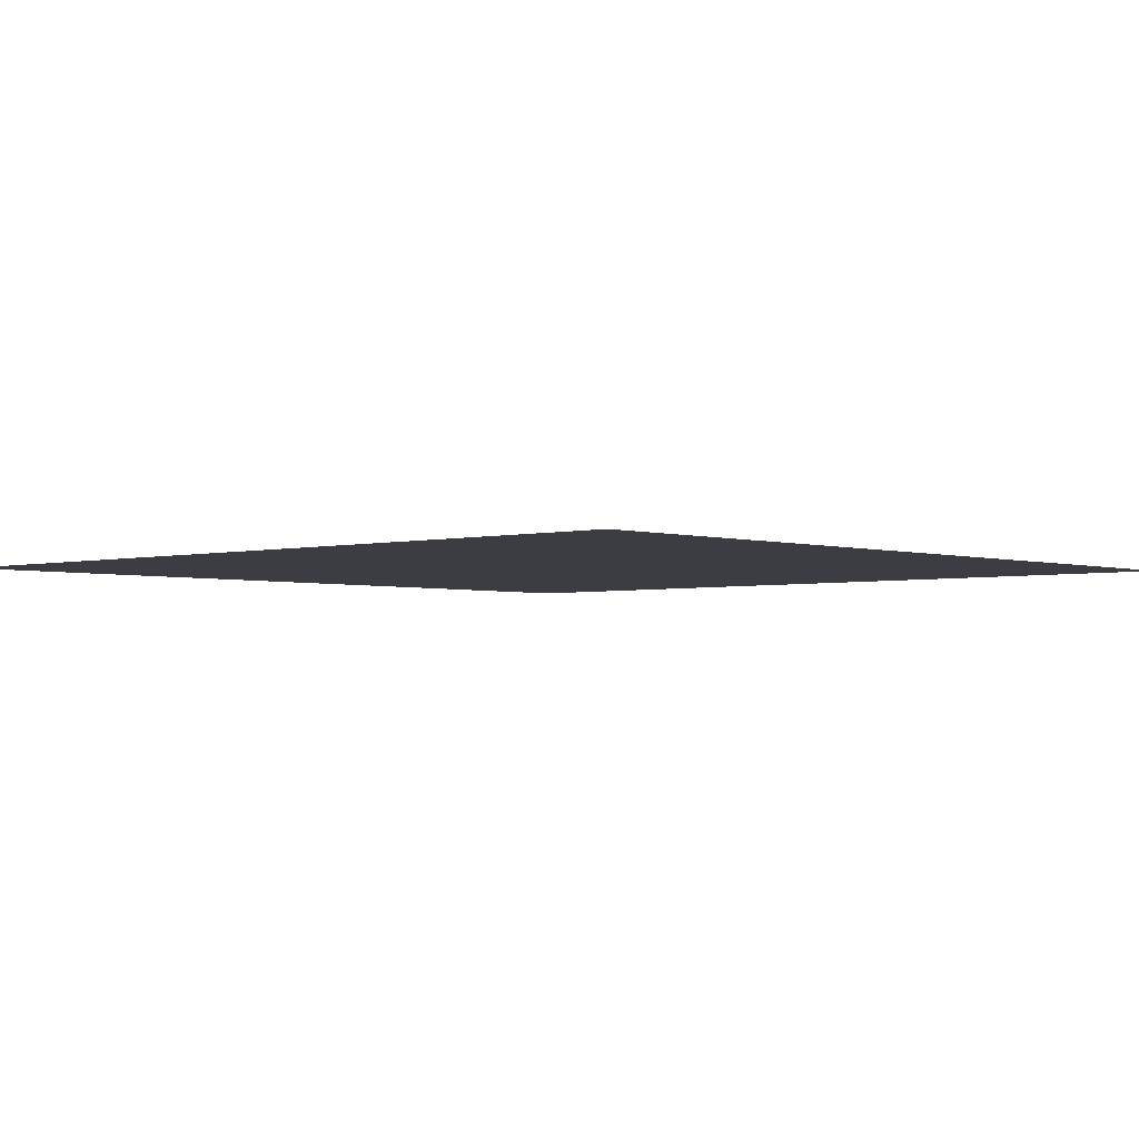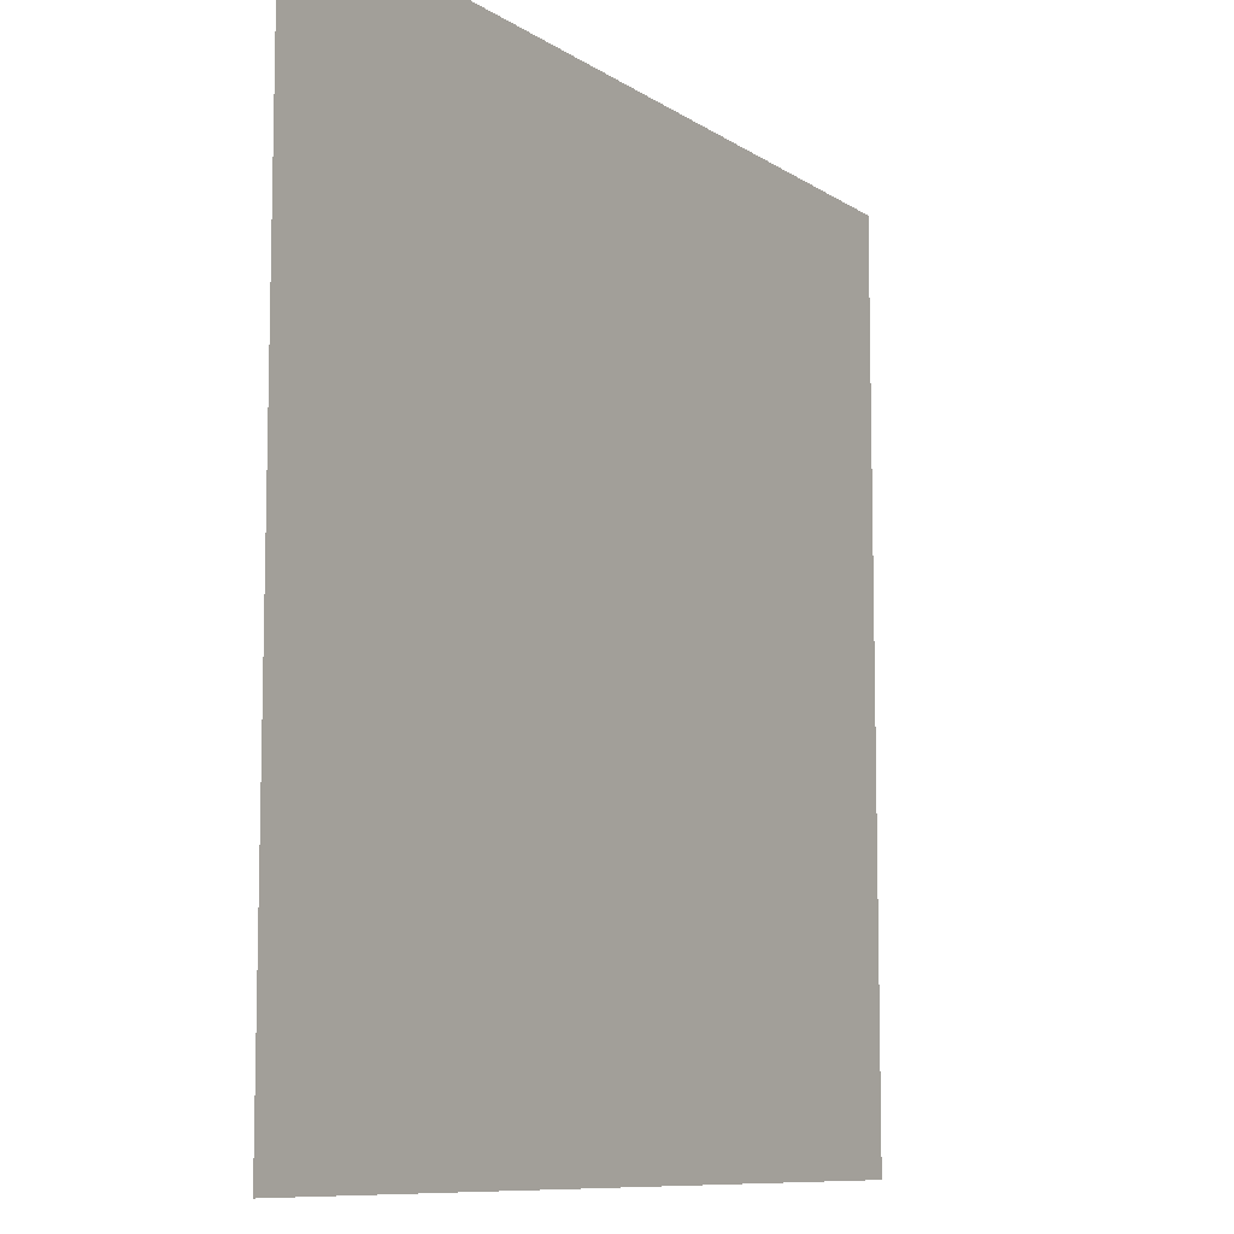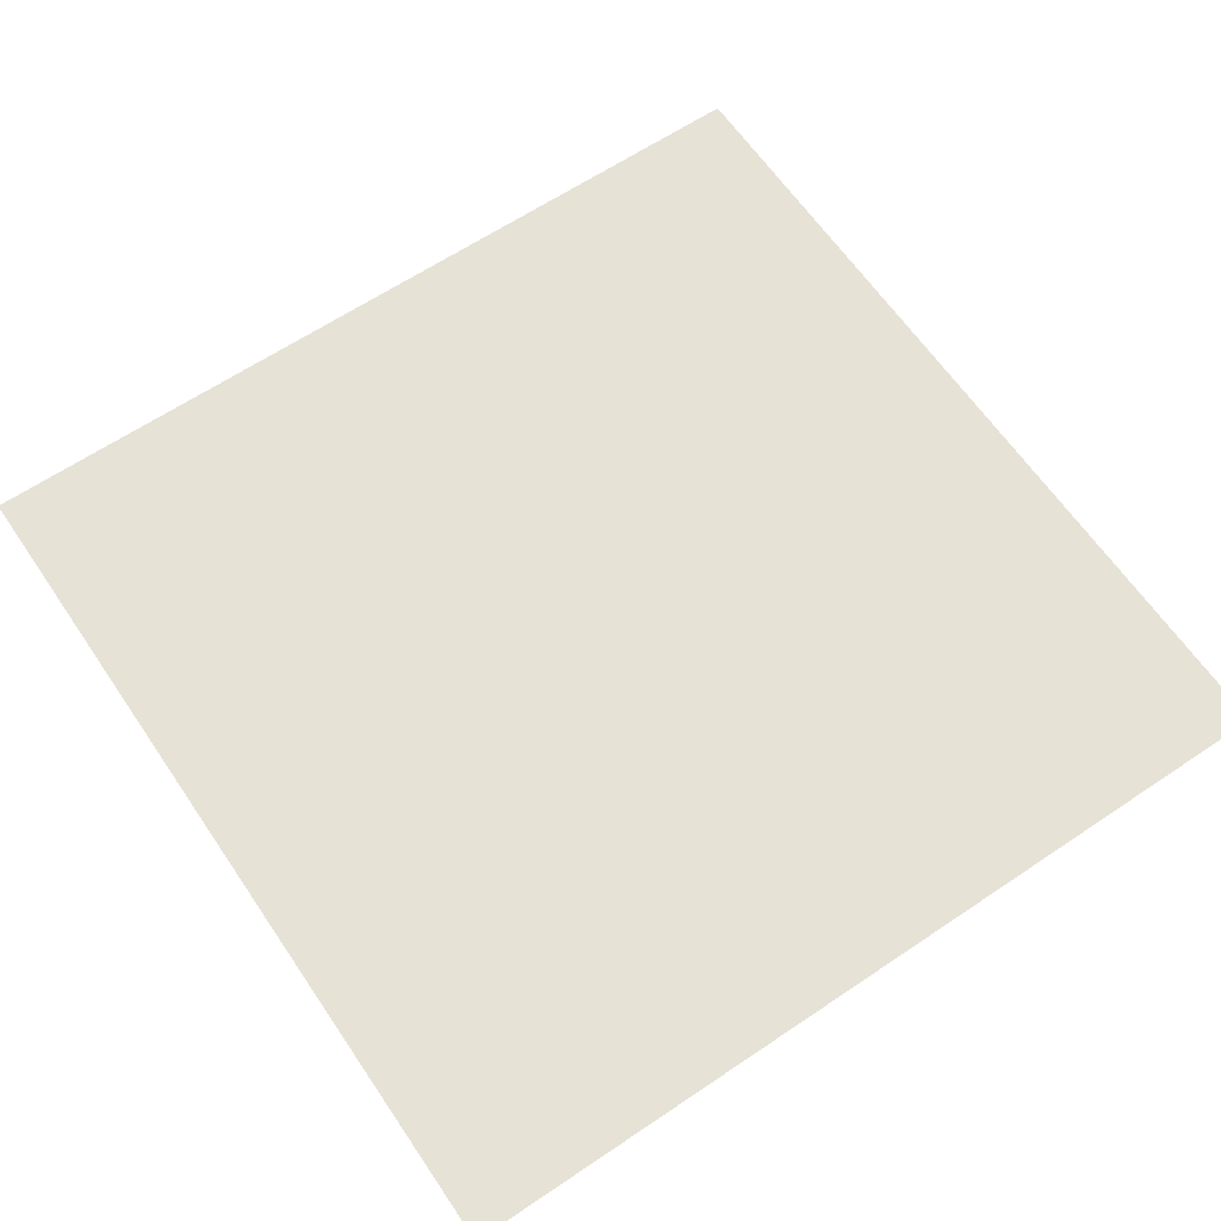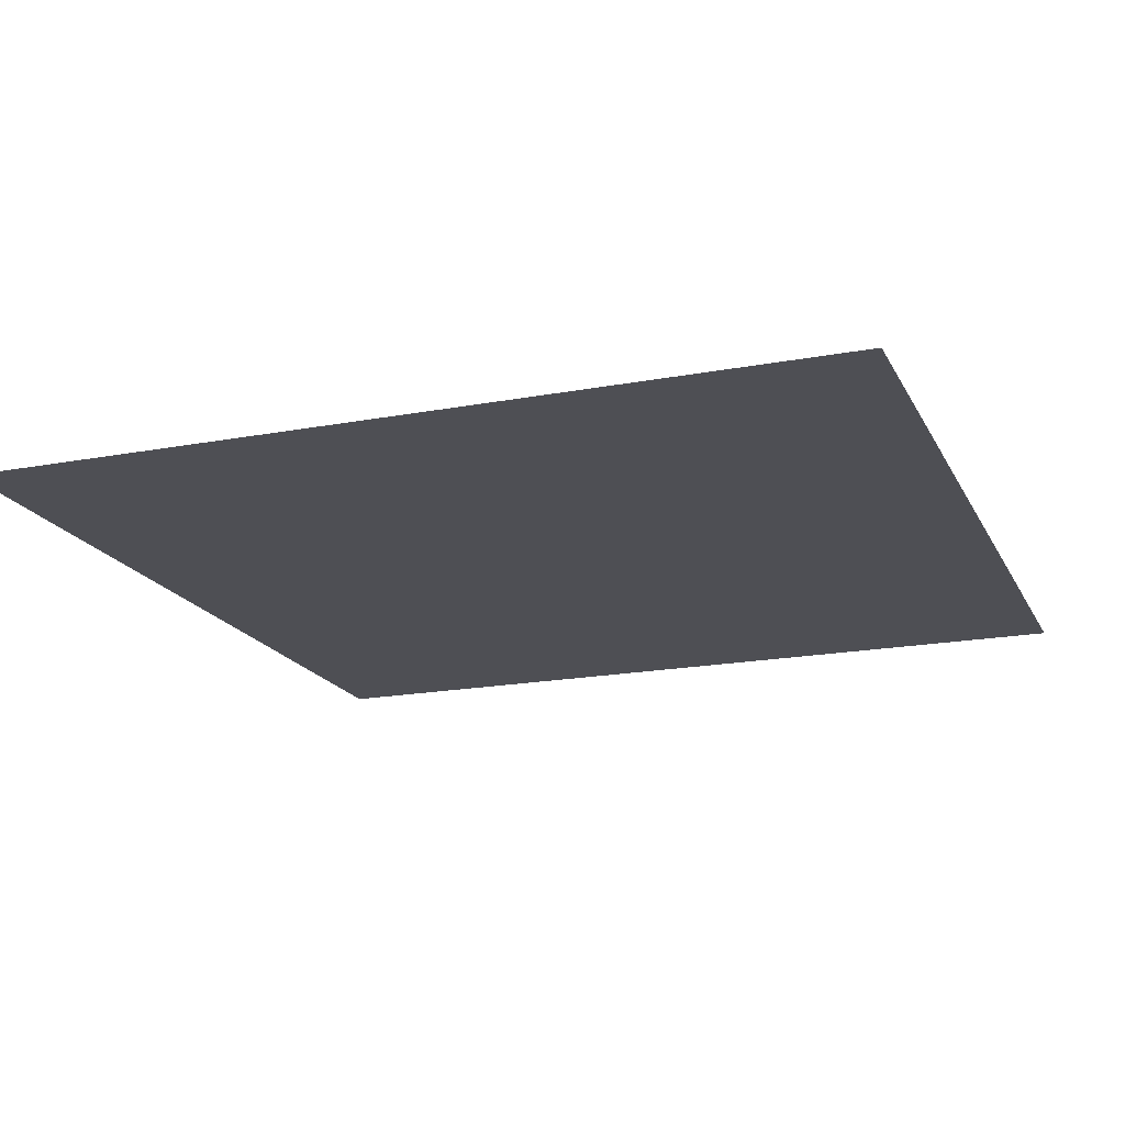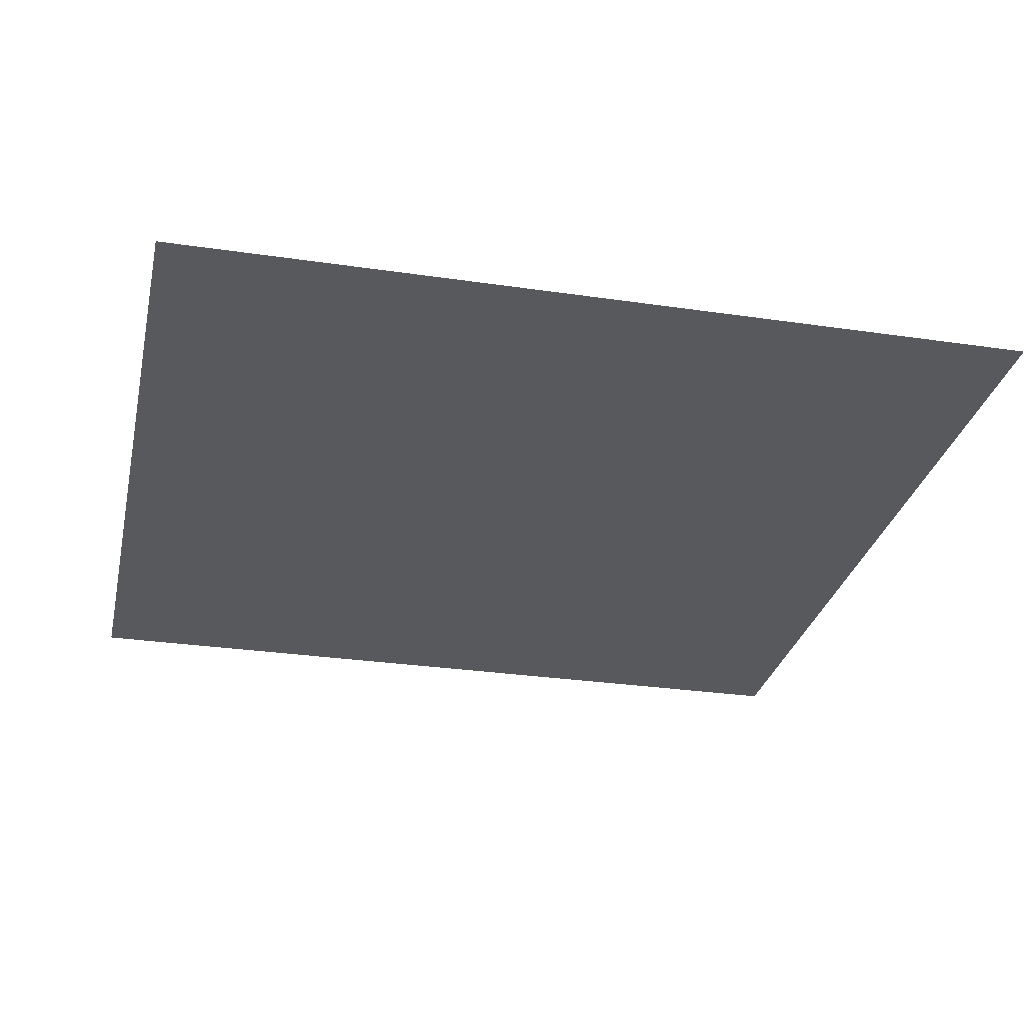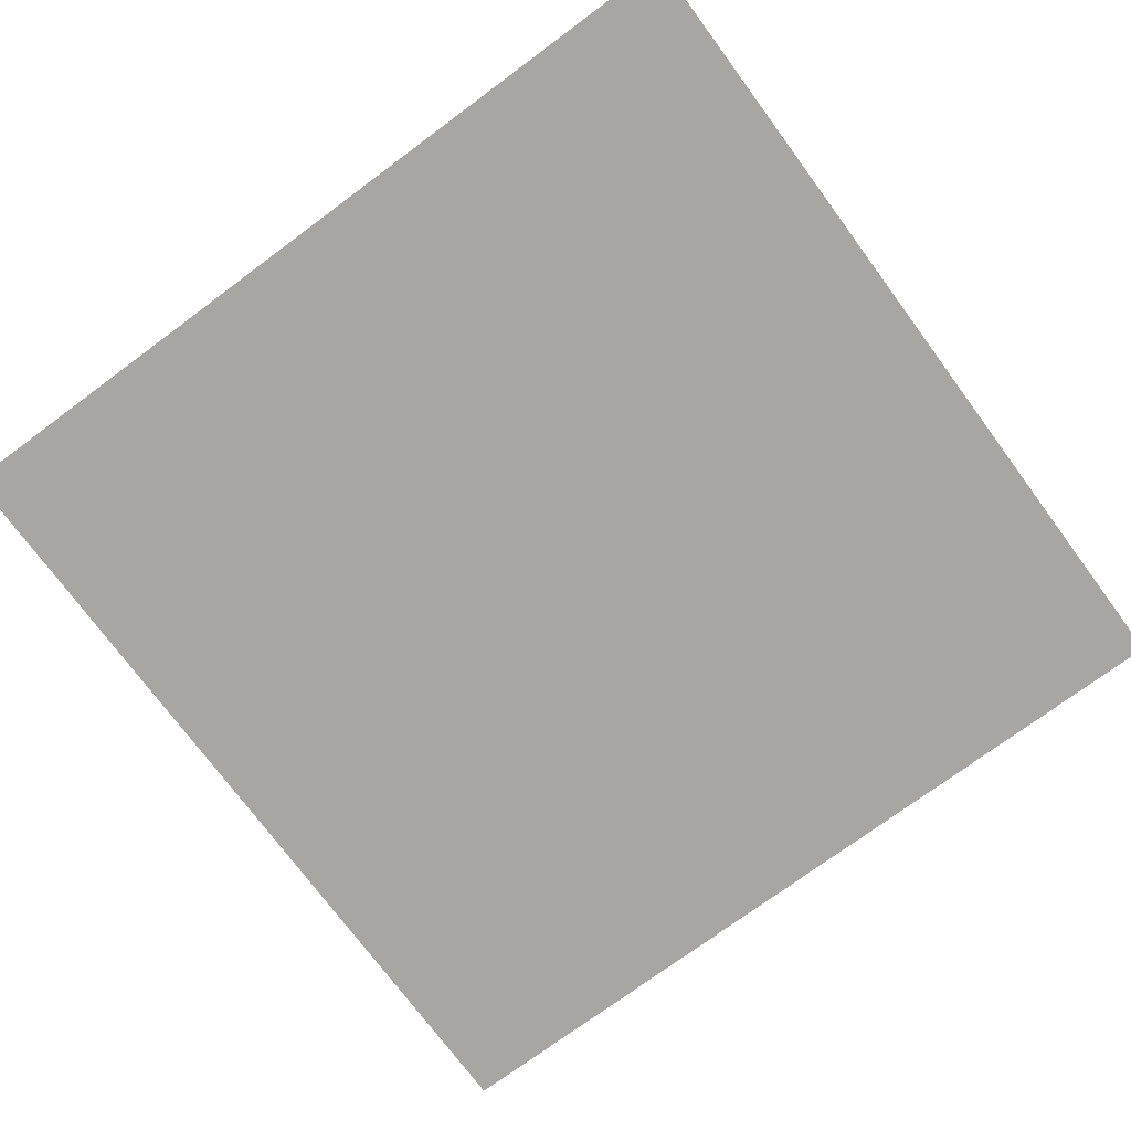
<metadata>
{"format":"obj","ext":"obj","renderer":"f3d","projection":"perspective","resolution":1024,"background":"white","views":[{"elev":-2.9,"azim":-47.7,"up":"+Y"},{"elev":-9.5,"azim":-58.0,"up":"+Z"},{"elev":63.4,"azim":-34.2,"up":"+Y"},{"elev":-18.3,"azim":110.0,"up":"+Y"},{"elev":-29.2,"azim":-102.3,"up":"+Y"},{"elev":-74.3,"azim":-143.5,"up":"+Y"}]}
</metadata>
<code>
o Plane
v 50 0 -50
v 50 0 50
v -50 0 50
v -50 0 -50
f 1 4 3
f 1 3 2

</code>
